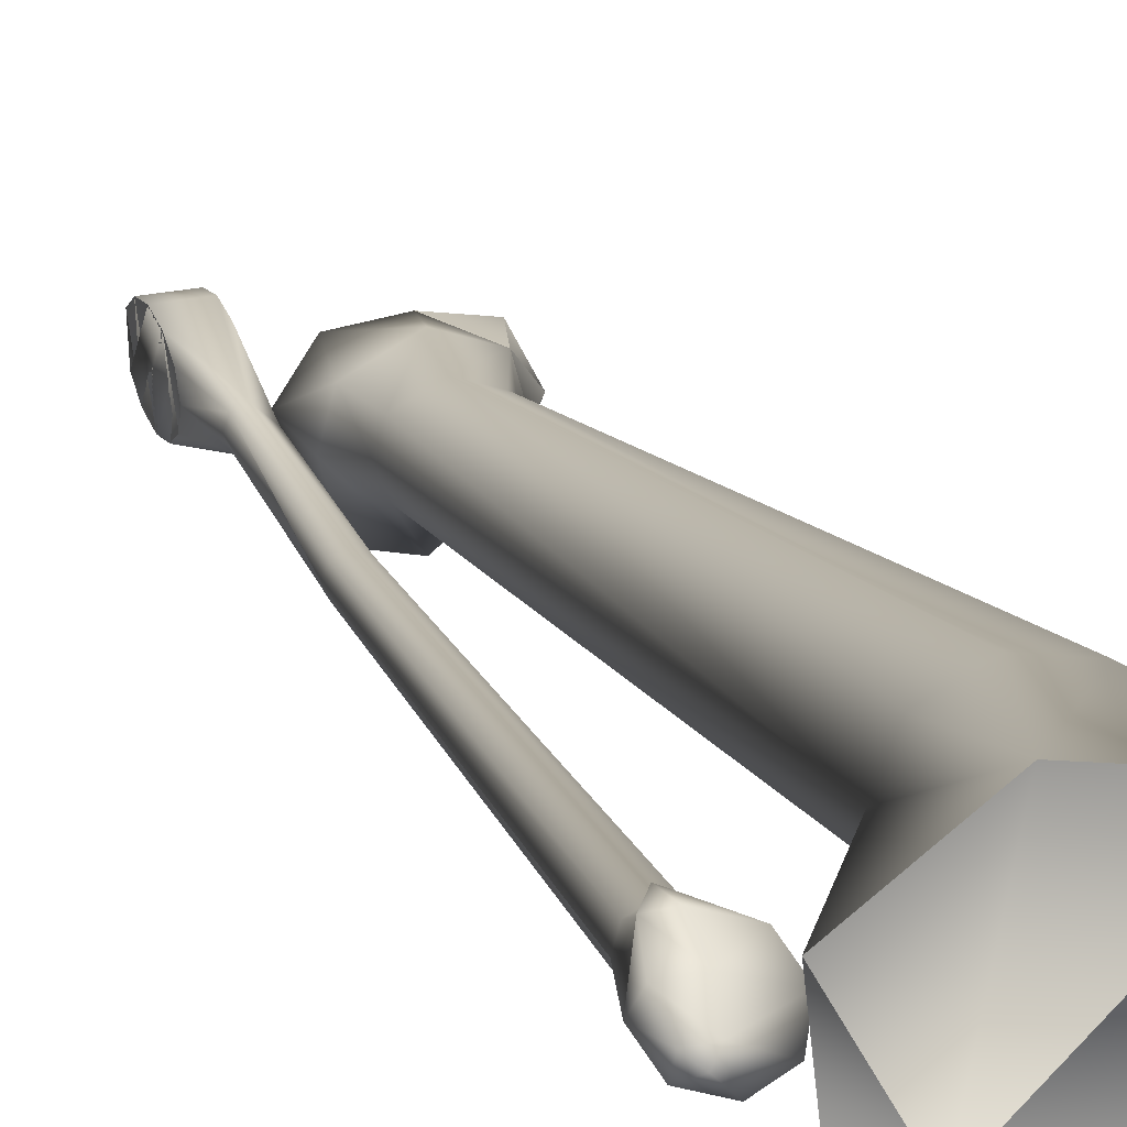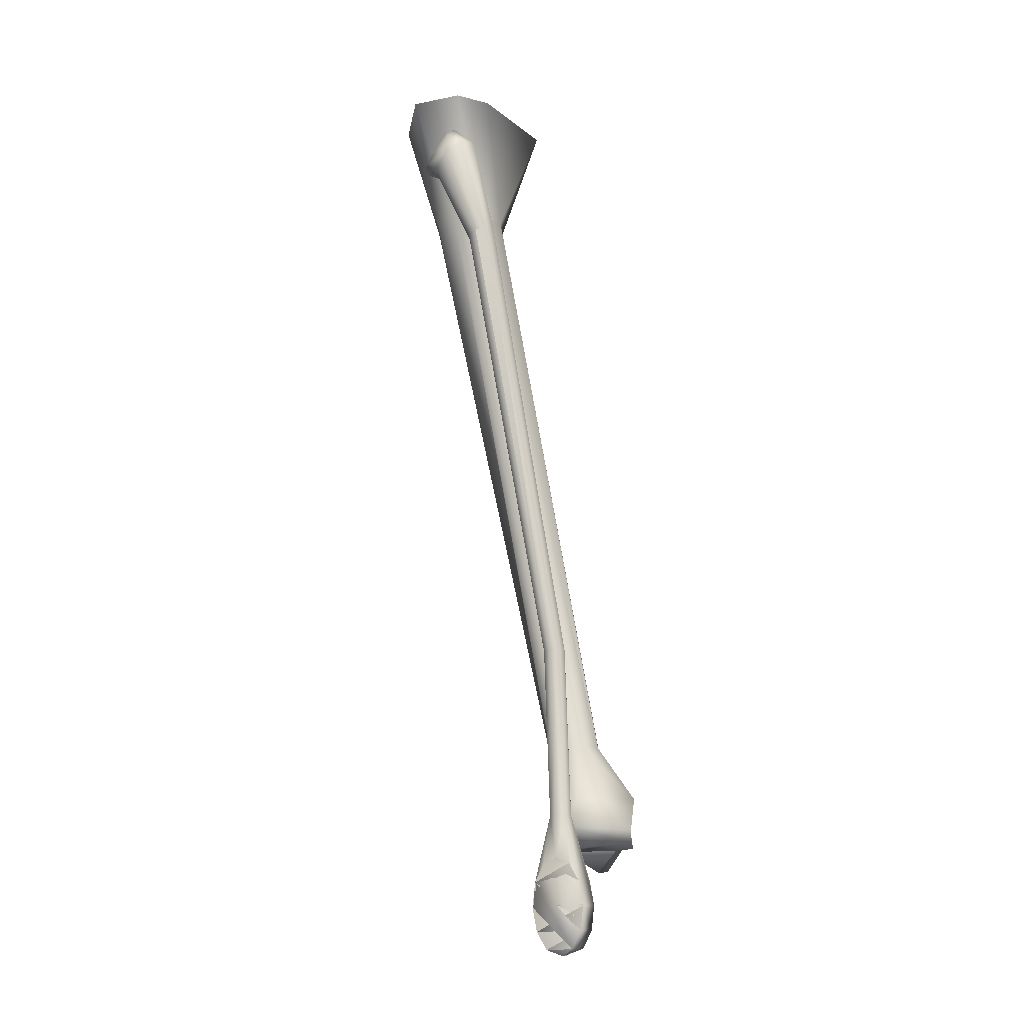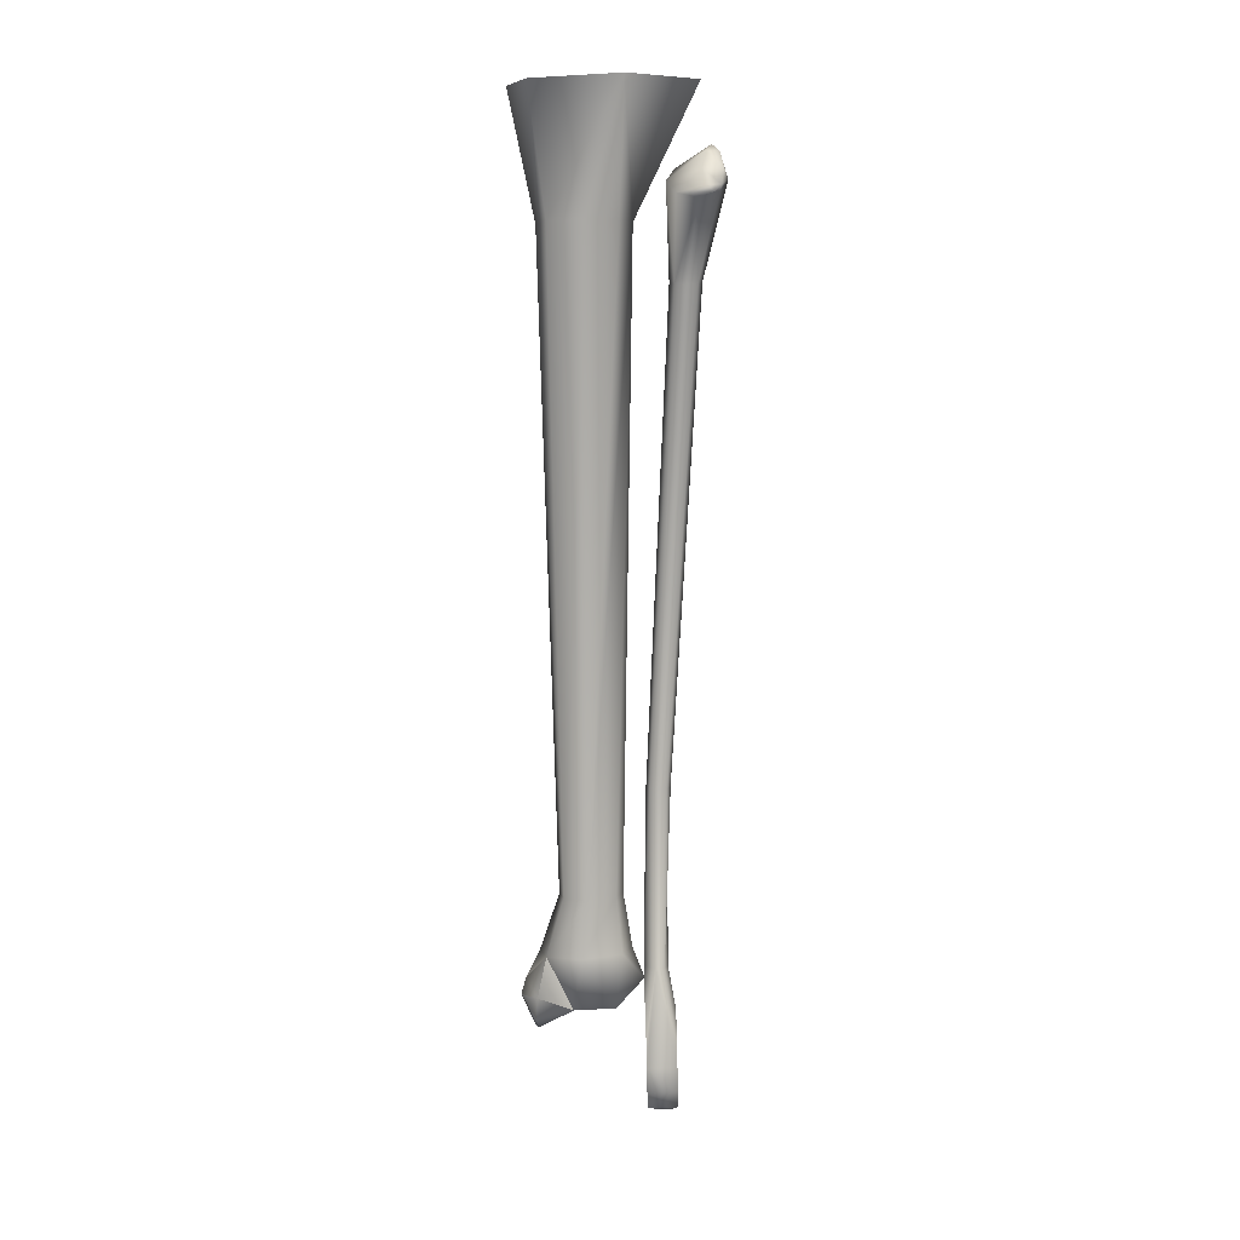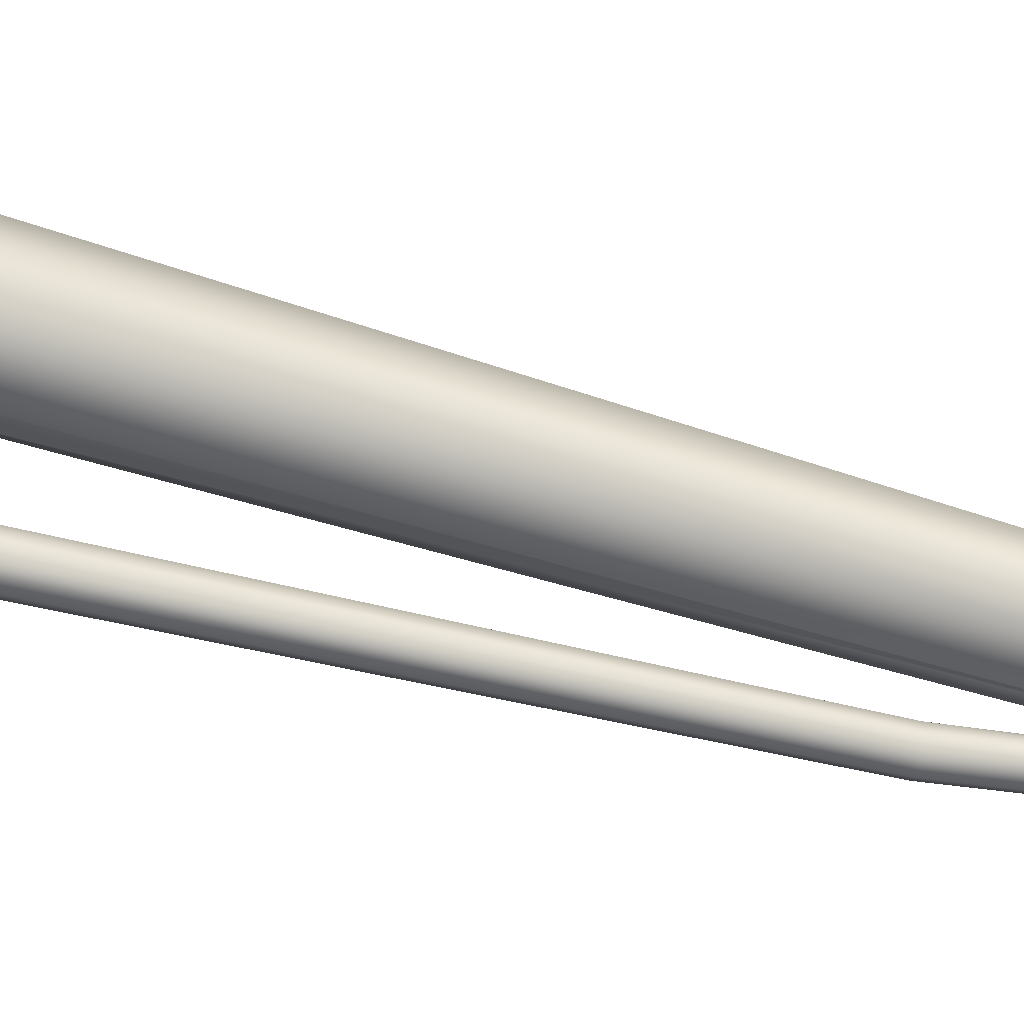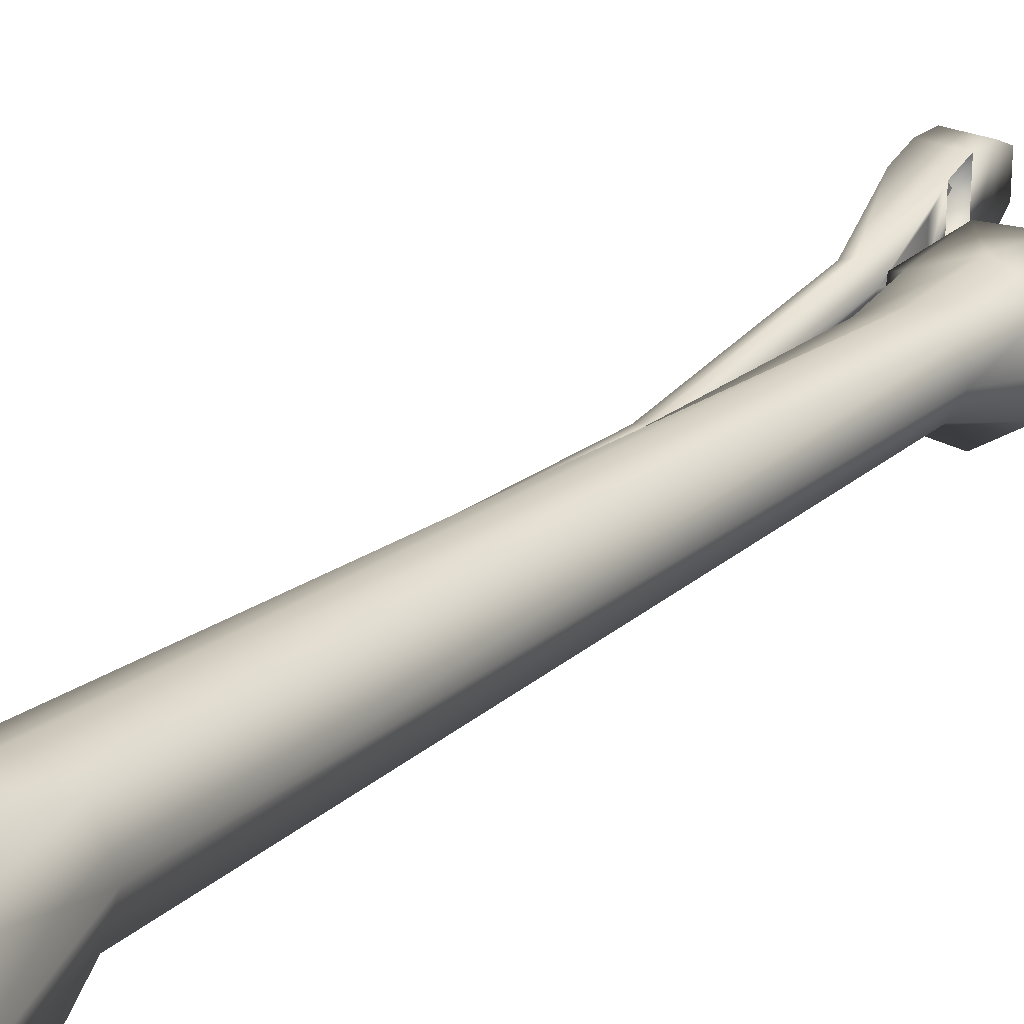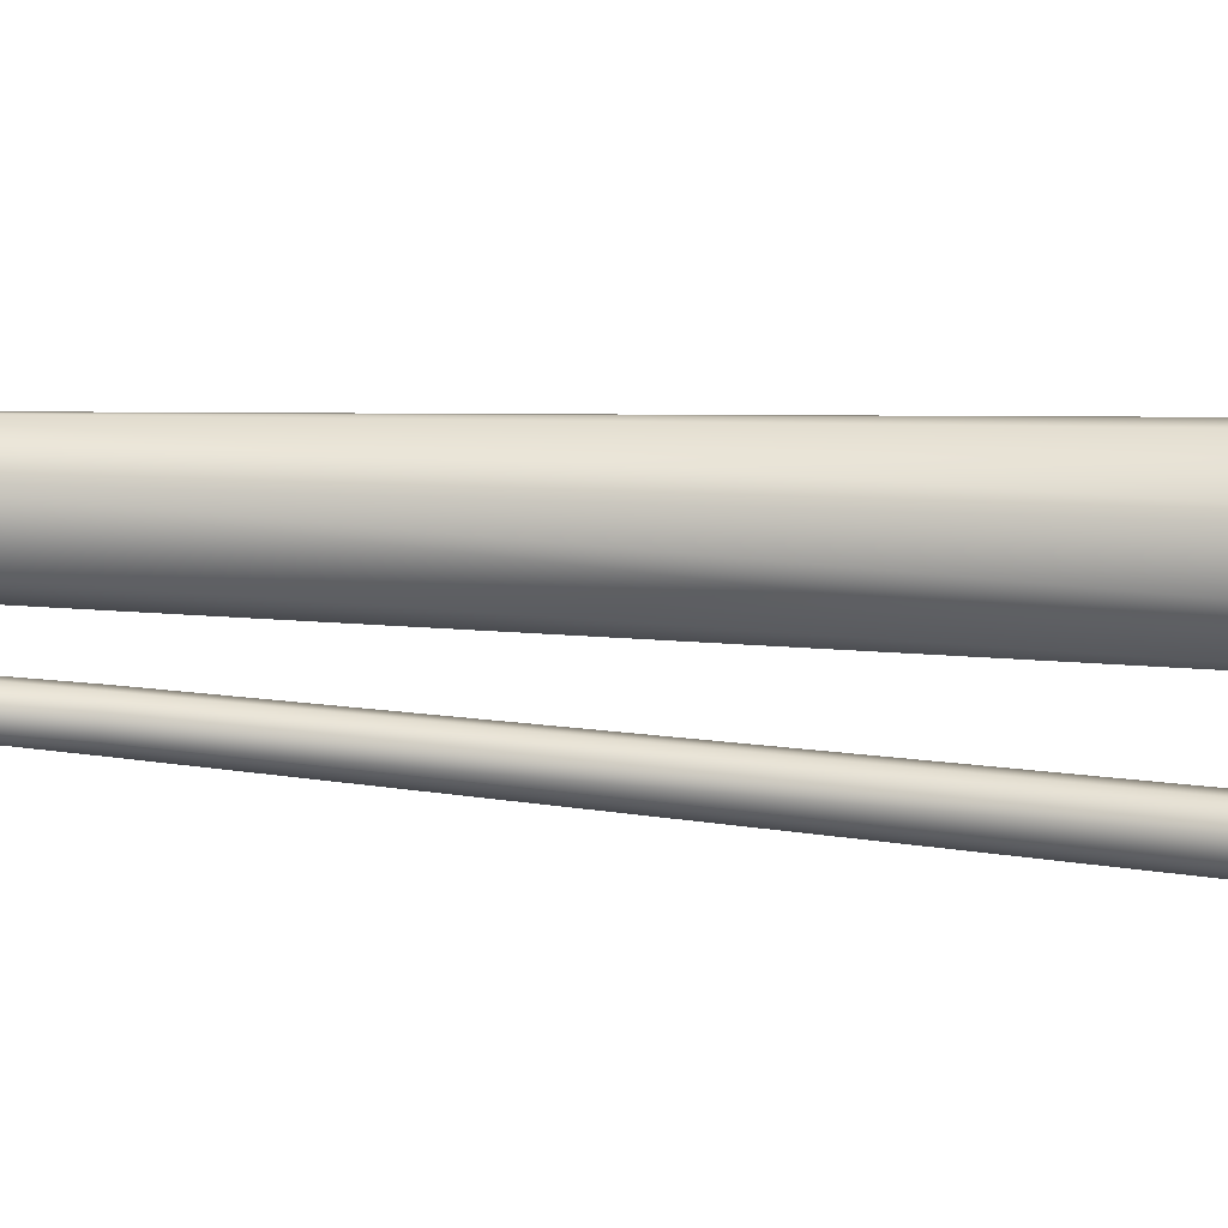
<metadata>
{"format":"obj","ext":"obj","renderer":"f3d","projection":"perspective","resolution":1024,"background":"white","views":[{"elev":22.6,"azim":163.8,"up":"+Z"},{"elev":-11.3,"azim":116.4,"up":"+Y"},{"elev":2.3,"azim":1.9,"up":"+Y"},{"elev":-32.4,"azim":-100.6,"up":"+Z"},{"elev":32.2,"azim":-148.4,"up":"+Z"},{"elev":79.2,"azim":94.2,"up":"+Z"}]}
</metadata>
<code>
o LLOW_LEG01.001_LLOW_LEG01.001_WHITE_BONE.001
v -3.952 -26.09 -26.92
v -5.027 -28.52 -26.27
v -5.339 -28.5 -26.86
v -4.641 -26.08 -27.33
v -3.846 -26.13 -25.89
v -5.127 -26.21 -24.97
v -5.25 -28.55 -25.73
v -6.499 -28.58 -25.58
v -5.84 -28.58 -25.45
v -6.812 -26.23 -25.28
v -6.723 -28.56 -26.17
v -7.221 -26.2 -26.03
v -6.559 -28.53 -26.74
v -7.166 -26.14 -27.1
v -6.939 -26.12 -27.48
v -5.911 -28.5 -27.02
v -5.88 -40.7 -29.38
v -6.309 -40.72 -29.21
v -6.485 -40.74 -28.83
v -6.374 -40.76 -28.4
v -5.907 -40.76 -28.23
v -5.394 -40.74 -28.48
v -5.275 -40.72 -28.83
v -5.413 -40.7 -29.2
v -5.997 -41.8 -30.15
v -6.614 -41.83 -29.67
v -6.871 -41.87 -29.12
v -6.709 -41.89 -28.5
v -6.03 -41.89 -28.24
v -5.284 -41.86 -28.62
v -5.113 -41.82 -29.21
v -6.192 -42.89 -28.48
v -5.402 -42.87 -28.57
v -6.659 -42.86 -29.44
v -4.872 -42.37 -29
v -5.506 -42.44 -30.28
v -5.73 -42.69 -30.2
v -6.373 -42.83 -29.96
v -7.055 -42.68 -29.54
v -7.24 -42.76 -29.24
v -6.924 -43.1 -28.73
v -7.146 -42.41 -29.1
v -6.879 -42.69 -28.53
v -6.767 -42.49 -29.71
v -6.963 -43.31 -29.11
v -6.876 -43.33 -28.94
v -4.281 -42.99 -29.12
v -4.271 -43.14 -28.85
v -4.276 -43.95 -29.73
v -4.284 -43.46 -29.63
v -4.286 -43.11 -29.41
v -4.258 -43.51 -28.66
v -4.264 -44.44 -29.68
v -4.246 -44 -28.61
v -4.251 -44.81 -29.49
v -4.238 -44.49 -28.71
v -4.386 -44.96 -29.21
v -4.236 -44.84 -28.93
v -4.826 -44.01 -28.6
v -4.818 -44.5 -28.7
v -4.816 -44.85 -28.92
v -4.572 -44.96 -29.19
v -4.831 -44.82 -29.47
v -4.844 -44.45 -29.66
v -4.856 -43.96 -29.71
v -4.526 -44.96 -29.21
v -4.864 -43.47 -29.61
v -4.838 -43.52 -28.65
v -4.866 -43.13 -29.39
v -4.851 -43.15 -28.84
v -4.861 -43.01 -29.11
v -4.656 -42.17 -28.83
v -4.493 -42.16 -28.9
v -4.43 -42.16 -29.07
v -4.502 -42.15 -29.23
v -4.669 -42.15 -29.29
v -4.832 -42.16 -29.22
v -4.895 -42.17 -29.06
v -4.625 -38.73 -29.19
v -4.788 -38.74 -29.12
v -4.851 -38.75 -28.95
v -4.458 -38.73 -29.12
v -4.386 -38.74 -28.96
v -4.779 -38.76 -28.79
v -4.612 -38.76 -28.72
v -4.449 -38.75 -28.8
v -4.096 -29.5 -27.17
v -3.887 -29.48 -27.26
v -3.806 -29.42 -27.47
v -3.9 -29.37 -27.67
v -4.115 -29.35 -27.75
v -4.324 -29.38 -27.66
v -4.311 -29.49 -27.25
v -4.406 -29.44 -27.45
v -3.354 -27.67 -26.95
v -3.532 -27.42 -27.24
v -3.93 -27.32 -27.35
v -4.315 -27.44 -27.21
v -3.5 -27.93 -26.65
v -3.885 -28.05 -26.52
v -4.283 -27.95 -26.63
v -4.461 -27.7 -26.91
v -3.606 -27.99 -26.29
v -3.746 -27.85 -26.39
v -3.816 -27.52 -26.63
v -3.775 -27.19 -26.88
v -3.647 -27.04 -26.99
v -3.508 -27.18 -26.89
v -3.438 -27.51 -26.65
v -3.479 -27.84 -26.4
f 1 2 3
f 4 1 3
f 2 5 6
f 7 2 6
f 6 8 9
f 8 6 10
f 8 10 11
f 11 10 12
f 11 12 13
f 12 14 13
f 13 14 15
f 15 16 13
f 15 4 16
f 4 3 16
f 1 5 4
f 4 5 6
f 4 6 10
f 4 10 15
f 15 10 14
f 14 10 12
f 16 17 18
f 16 18 13
f 13 18 11
f 11 18 19
f 11 19 20
f 11 20 8
f 20 9 8
f 9 20 21
f 21 7 9
f 21 2 7
f 2 21 22
f 2 22 23
f 2 23 24
f 2 24 3
f 3 24 17
f 3 17 16
f 17 25 26
f 18 17 26
f 18 26 27
f 18 27 19
f 19 27 28
f 20 19 28
f 21 20 28
f 28 29 21
f 29 22 21
f 22 29 30
f 30 23 22
f 23 30 31
f 24 23 31
f 17 24 25
f 31 25 24
f 32 33 29
f 29 33 30
f 28 32 29
f 34 32 28
f 27 34 28
f 33 35 30
f 30 35 31
f 35 36 31
f 36 25 31
f 25 36 26
f 26 36 37
f 26 37 38
f 35 37 36
f 35 33 37
f 39 40 41
f 42 40 43
f 40 42 44
f 39 40 44
f 45 40 39
f 45 41 40
f 41 43 40
f 44 42 28
f 44 28 27
f 42 43 28
f 43 32 28
f 43 41 32
f 41 46 32
f 44 45 39
f 34 45 44
f 46 34 32
f 45 34 46
f 41 45 46
f 26 44 27
f 26 38 44
f 44 38 34
f 34 38 32
f 32 37 33
f 26 37 32
f 27 42 28
f 26 42 27
f 44 42 26
f 38 37 32
f 47 48 49 50
f 50 51 47
f 48 52 53 49
f 52 54 55 53
f 54 56 57 55
f 56 58 57
f 58 57 55
f 53 58 55
f 56 58 53
f 49 56 53
f 54 56 49
f 50 54 49
f 52 54 50
f 51 52 50
f 48 52 51
f 47 48 51
f 59 60 56
f 56 60 58
f 60 61 58
f 58 61 57
f 61 62 57
f 57 62 55
f 62 63 55
f 55 63 53
f 63 64 53
f 53 64 49
f 64 65 49
f 63 66 61
f 63 61 64
f 64 61 60
f 64 60 65
f 65 60 59
f 67 68 69
f 69 68 70
f 69 70 71
f 59 54 72
f 54 52 72
f 52 73 72
f 52 48 73
f 73 48 47
f 73 47 74
f 74 47 75
f 47 51 75
f 51 50 75
f 75 50 76
f 50 49 76
f 49 65 76
f 76 65 67
f 76 67 77
f 77 67 69
f 69 71 78
f 77 69 78
f 71 70 78
f 70 68 78
f 68 59 72
f 78 68 72
f 59 56 54
f 77 79 76
f 80 79 77
f 81 80 78
f 79 82 75
f 76 79 75
f 75 82 74
f 82 73 74
f 82 83 73
f 78 84 81
f 78 72 84
f 78 80 77
f 84 72 85
f 86 73 83
f 86 85 73
f 85 72 73
f 87 85 86
f 86 83 88
f 83 89 88
f 90 89 83
f 82 90 83
f 90 82 91
f 91 82 79
f 91 79 92
f 87 93 85
f 93 84 85
f 93 94 84
f 94 81 84
f 94 92 81
f 80 81 92
f 92 79 80
f 95 90 96
f 96 90 97
f 90 91 97
f 91 98 97
f 89 90 95
f 89 95 99
f 88 89 99
f 88 99 100
f 87 88 100
f 100 93 87
f 93 100 101
f 93 101 102
f 93 102 94
f 102 92 94
f 98 92 102
f 98 91 92
f 101 103 104
f 101 104 105
f 101 100 103
f 102 101 105
f 106 102 105
f 98 102 106
f 98 106 107
f 107 97 98
f 96 97 107
f 96 107 108
f 108 95 96
f 108 109 95
f 95 109 110
f 110 99 95
f 86 88 87
f 100 99 110
f 103 100 110
f 110 104 103
f 105 104 110
f 109 105 110
f 106 105 109
f 108 106 109
f 107 106 108
f 5 2 1
f 6 9 7

</code>
